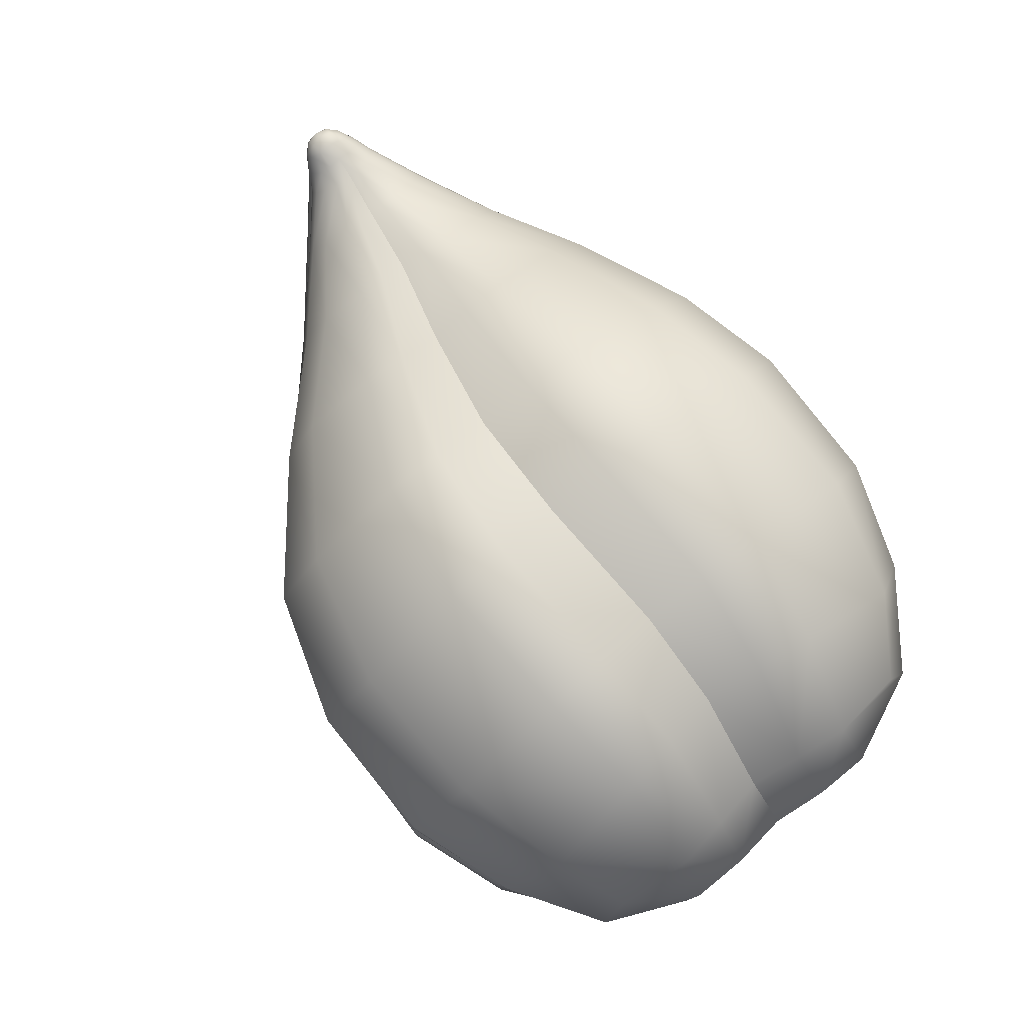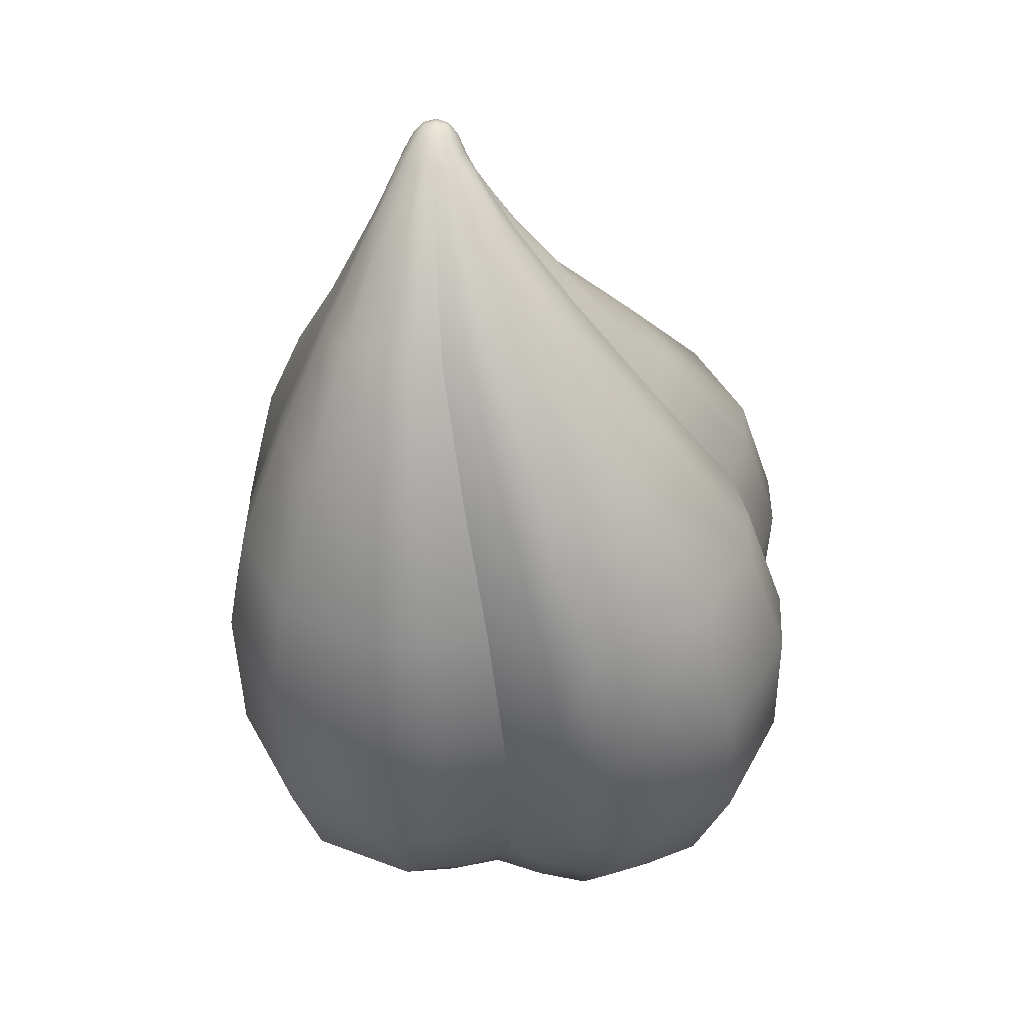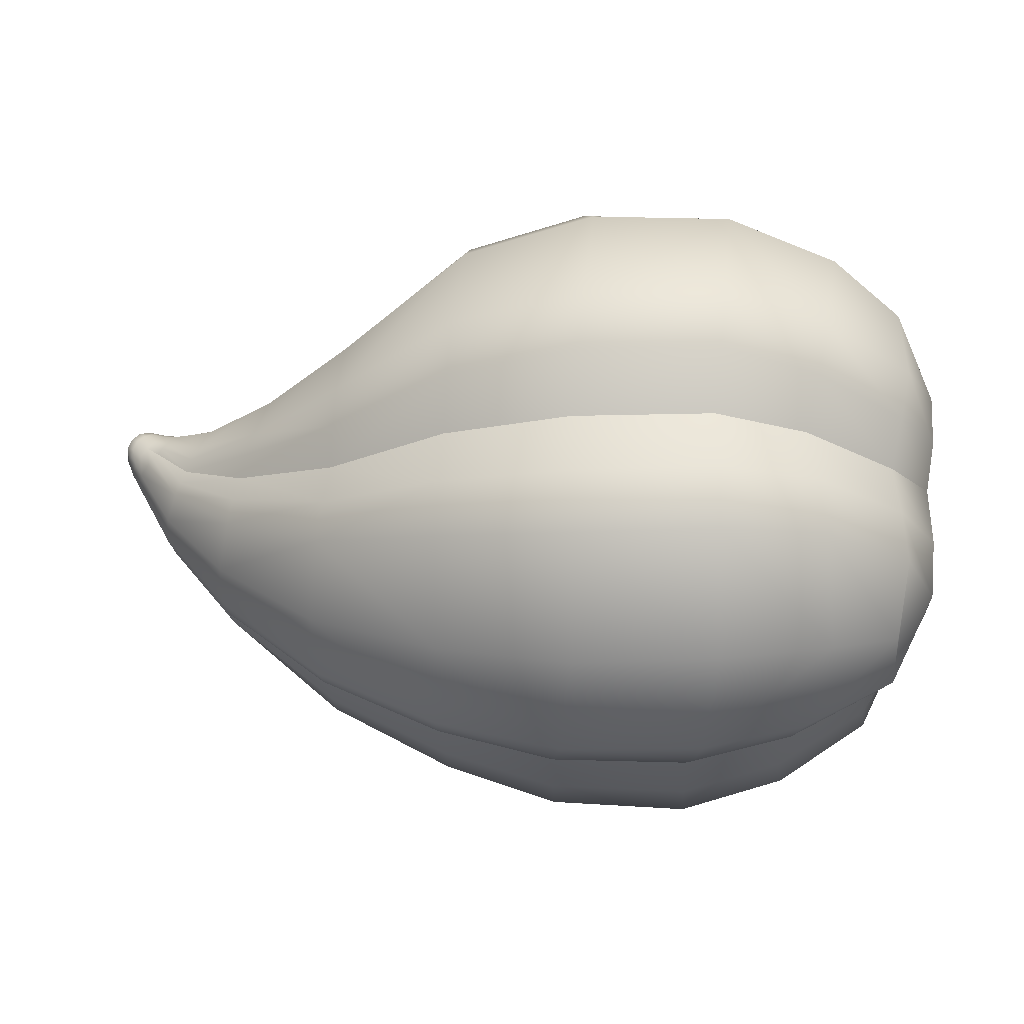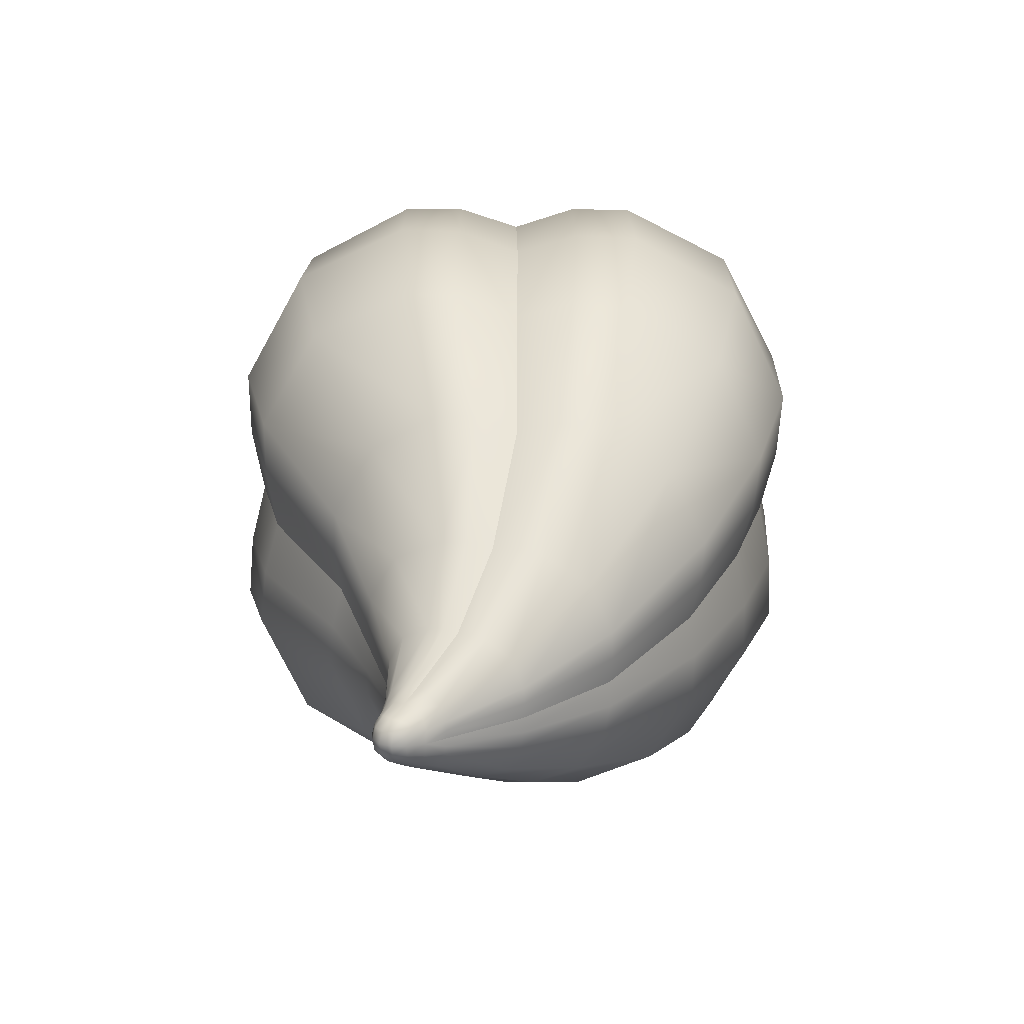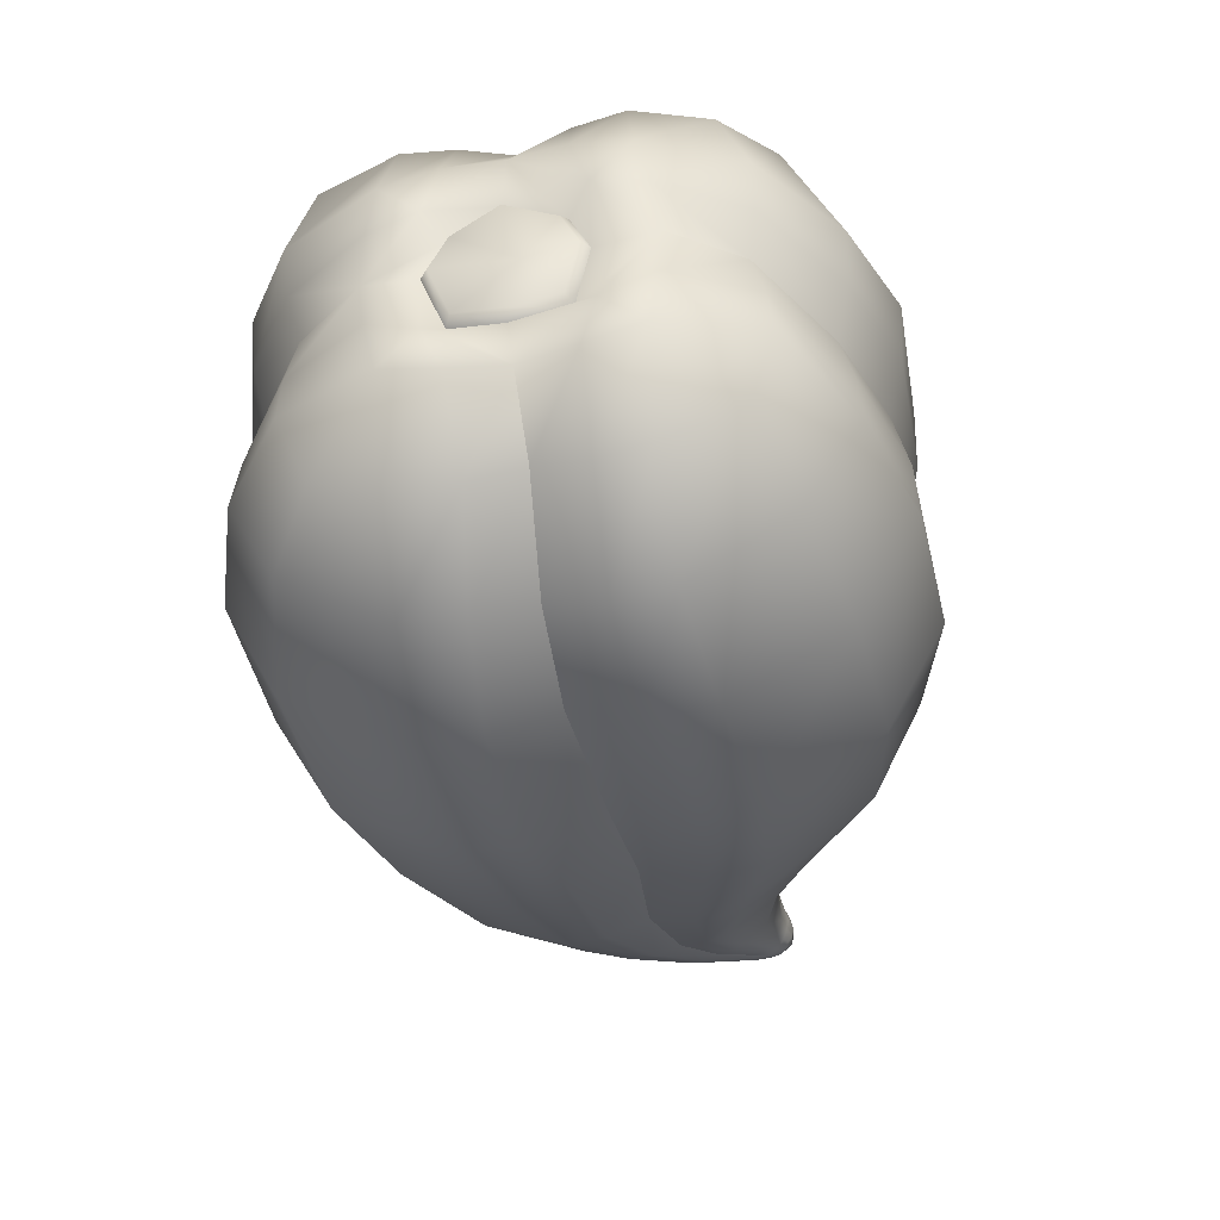
<metadata>
{"format":"obj","ext":"obj","renderer":"f3d","projection":"perspective","resolution":1024,"background":"white","views":[{"elev":78.0,"azim":-129.3,"up":"+Z"},{"elev":-43.4,"azim":88.5,"up":"+Z"},{"elev":69.0,"azim":-179.4,"up":"+Y"},{"elev":17.3,"azim":90.7,"up":"+Y"},{"elev":-41.0,"azim":-81.3,"up":"+Y"}]}
</metadata>
<code>
g default
v -0.5028 0.4463 0.3789
v -0.5028 -0.3647 0.4195
v -0.4664 0.4057 -0.4314
v -0.4664 -0.4053 -0.3907
v 1.45 -0.1479 0.2323
v 1.45 -0.2317 0.2365
v 1.4 -0.1446 0.2975
v 1.4 -0.2284 0.3017
v -0.2993 -0.5911 0.262
v -0.2759 -0.5896 -0.2599
v -0.2611 -0.2384 -0.6086
v -0.2623 0.284 -0.6071
v 1.444 -0.2201 0.1991
v 1.444 -0.1632 0.1962
v 1.421 -0.1235 0.224
v 1.421 -0.2567 0.2307
v 1.465 -0.2143 0.2684
v 1.465 -0.1619 0.2658
v 1.434 -0.2123 0.3092
v 1.434 -0.1599 0.3066
v 1.46 -0.1867 0.2962
v -0.5871 0.03479 0.2787
v -0.5742 0.3093 -0.02443
v -0.5217 -0.191 0.4703
v -0.5113 -0.4334 0.2513
v -0.5742 -0.2686 0.004532
v -0.5612 0.005858 -0.2986
v -0.4903 -0.4569 -0.2179
v -0.4799 -0.2377 -0.46
v -0.4903 0.4743 -0.2646
v -0.4799 0.232 -0.4836
v -0.2998 0.5133 -0.4877
v -0.22 0.02277 -0.5678
v -0.2975 -0.4686 -0.4905
v 1.45 -0.1916 0.1976
v 1.435 -0.2447 0.2094
v 1.461 -0.214 0.237
v 1.435 -0.1377 0.204
v 1.461 -0.1655 0.2346
v 1.447 -0.1407 0.252
v 1.47 -0.188 0.27
v 1.454 -0.1596 0.2898
v 1.447 -0.2369 0.2568
v 1.454 -0.2143 0.2926
v 1.437 -0.1859 0.3124
v 1.418 -0.235 0.2945
v 1.404 -0.2102 0.3119
v 1.418 -0.1388 0.2897
v 1.404 -0.1617 0.3095
v 1.371 -0.1335 0.2873
v 1.366 -0.1861 0.3074
v 1.371 -0.2405 0.2927
v -0.2713 0.01935 0.5773
v -0.3414 -0.4716 0.4905
v -0.3437 0.5104 0.4933
v -0.2443 -0.5521 0.003102
v 1.404 -0.2609 0.2527
v 1.404 -0.1171 0.2455
v -0.247 0.5942 0.006407
v -0.6035 0.2867 0.23
v -0.4842 0.04245 0.4315
v -0.3022 0.6315 0.2655
v -0.4646 0.4576 -0.02695
v -0.317 0.2803 0.6143
v -0.4646 -0.4164 0.01685
v -0.3157 -0.2421 0.6128
v -0.445 -0.001307 -0.4416
v -0.6035 -0.2207 0.2554
v -0.5808 -0.2461 -0.2515
v -0.5808 0.2613 -0.2769
v 1.466 -0.1896 0.2377
v -0.2788 0.6331 -0.2564
v 1.387 -0.1213 0.2683
v 1.436 -0.1375 0.2741
v 1.436 -0.2378 0.2792
v 1.387 -0.2545 0.275
v 1.407 -0.1857 0.3156
v 1.364 -0.2149 0.3028
v 1.364 -0.158 0.2999
v -0.5217 0.2786 0.4467
v -0.5113 0.4979 0.2046
v 0.001773 0.02635 -0.6324
v 1.425 -0.1887 0.1538
v -0.01348 0.3219 -0.6747
v 1.424 -0.1514 0.1561
v -0.0347 0.5812 -0.5379
v 1.415 -0.1179 0.1683
v -0.01196 -0.2686 -0.679
v 1.424 -0.2257 0.1599
v 1.415 -0.2578 0.1753
v -0.03185 -0.53 -0.546
v 1.317 -0.1817 0.2944
v -0.05611 0.01675 0.6615
v 1.321 -0.1446 0.2916
v -0.07528 0.3116 0.7066
v 1.332 -0.1125 0.2772
v -0.08437 0.573 0.5723
v 1.321 -0.2189 0.2953
v -0.07376 -0.2789 0.7023
v -0.08151 -0.5383 0.5642
v 1.332 -0.2523 0.2842
v -0.05504 -0.672 0.3037
v 1.35 -0.2704 0.2606
v -0.02551 -0.6261 0.009804
v 1.372 -0.2761 0.2271
v 1.395 -0.2736 0.2012
v -0.02865 -0.6676 -0.2862
v 1.351 -0.09668 0.2503
v -0.05859 0.7107 0.3138
v 1.371 -0.09464 0.2196
v -0.02884 0.6692 0.01926
v -0.0322 0.715 -0.2761
v 1.395 -0.09958 0.1925
v -0.571 0.028 0.1433
v -0.5433 0.1476 0.09665
v -0.5637 0.1832 -0.02813
v -0.5433 -0.09567 0.1088
v -0.5637 -0.1436 -0.01175
v -0.5324 -0.1079 -0.1342
v -0.5564 0.01164 -0.1832
v -0.5324 0.1354 -0.1464
v 0.2983 0.6973 -0.2849
v 0.2928 0.5543 -0.5428
v 0.3165 0.2898 -0.671
v 0.3294 -0.004932 -0.6188
v 0.3171 -0.302 -0.6553
v 0.294 -0.5595 -0.5133
v 0.2998 -0.6886 -0.2482
v 0.301 -0.6369 0.04688
v 0.2733 -0.6729 0.343
v 0.2441 -0.5301 0.5994
v 0.2551 -0.2655 0.7291
v 0.2713 0.02934 0.6782
v 0.2545 0.3264 0.7134
v 0.2429 0.5837 0.5699
v 0.2718 0.7129 0.3063
v 0.2996 0.6613 0.01251
v 0.6068 0.5833 -0.2539
v 0.6056 0.4513 -0.4798
v 0.6115 0.2135 -0.5887
v 0.5997 -0.04697 -0.5371
v 0.5911 -0.3113 -0.5633
v 0.5673 -0.5364 -0.432
v 0.5592 -0.6457 -0.1944
v 0.5475 -0.5936 0.06597
v 0.5319 -0.6192 0.3301
v 0.516 -0.4867 0.5551
v 0.5273 -0.2495 0.6649
v 0.54 0.011 0.6134
v 0.5476 0.2754 0.6395
v 0.5543 0.5011 0.5073
v 0.5796 0.6097 0.2706
v 0.5922 0.5576 0.01028
v 0.8882 -0.106 -0.4029
v 0.8892 -0.3007 -0.4136
v 0.88 -0.4668 -0.3163
v 0.8561 -0.5466 -0.1424
v 0.8322 0.1314 0.4427
v 0.8529 0.297 0.3464
v 0.8641 0.3787 0.1996
v 0.8713 0.3486 0.007127
v 0.9064 0.08596 -0.4322
v 0.9123 0.2608 -0.3513
v 0.8963 0.3587 -0.186
v 0.8174 -0.06272 0.4307
v 0.815 -0.2553 0.4613
v 0.8206 -0.4306 0.3814
v 0.8238 -0.5267 0.2432
v 0.8329 -0.5159 0.04872
v 1.164 0.0692 -0.1596
v 1.169 -0.04131 -0.2086
v 1.16 -0.1627 -0.2039
v 1.151 -0.2839 -0.1973
v 1.129 -0.3873 -0.1383
v 1.102 -0.4365 -0.03141
v 1.074 -0.4304 0.08671
v 1.047 -0.4213 0.2046
v 1.026 -0.3588 0.3058
v 1.023 -0.2484 0.3553
v 1.032 -0.1271 0.3506
v 1.041 -0.005844 0.3439
v 1.061 0.0977 0.2845
v 1.09 0.1467 0.178
v 1.117 0.1406 0.06002
v 1.145 0.1316 -0.05795
v -0.5919 0.02704 0.1241
v -0.5672 0.1333 0.08267
v -0.5853 0.1649 -0.02818
v -0.5672 -0.08283 0.0935
v -0.5853 -0.1254 -0.01363
v -0.5575 -0.09365 -0.1224
v -0.5788 0.01251 -0.1659
v -0.5575 0.1225 -0.1333
v -0.5802 0.009703 0.01144
v -0.5826 0.177 -0.1881
v -0.5826 -0.1533 -0.1716
v -0.5974 -0.1368 0.1584
v -0.5974 0.1935 0.1418
v -0.5851 -0.2672 -0.1233
v -0.4775 -0.4529 -0.09972
v -0.26 -0.5921 -0.1285
v -0.02702 -0.671 -0.1384
v 0.3004 -0.6869 -0.1
v 0.5525 -0.6411 -0.06319
v 0.8438 -0.5472 -0.04609
v 1.087 -0.4437 0.02813
v 1.383 -0.278 0.2143
v 1.361 -0.2765 0.244
v 1.06 -0.4361 0.1461
v 0.8277 -0.5372 0.1467
v 0.5389 -0.6279 0.1991
v 0.2872 -0.6791 0.1956
v -0.04021 -0.6731 0.1566
v -0.2717 -0.5929 0.1325
v -0.488 -0.4412 0.1349
v -0.5964 -0.2545 0.1301
v -0.5784 -0.1204 -0.2806
v -0.4621 -0.1199 -0.4594
v -0.2401 -0.1078 -0.5995
v -0.004526 -0.121 -0.6685
v 0.3238 -0.1538 -0.6498
v 0.596 -0.1797 -0.5615
v 0.8894 -0.2038 -0.4167
v 1.157 -0.2236 -0.2059
v 1.426 -0.2073 0.1555
v 1.426 -0.1701 0.1536
v 1.166 -0.1023 -0.2115
v 0.898 -0.01044 -0.426
v 0.6062 0.08271 -0.5742
v 0.3235 0.1421 -0.6577
v -0.005284 0.1742 -0.6663
v -0.2407 0.1534 -0.5987
v -0.4621 0.1149 -0.4712
v -0.5784 0.1333 -0.2933
v -0.5851 0.295 -0.1515
v -0.4775 0.4822 -0.1466
v -0.263 0.6349 -0.1249
v -0.03058 0.7162 -0.1282
v 0.299 0.7035 -0.1368
v 0.6003 0.5919 -0.1228
v 0.8845 0.3696 -0.0902
v 1.132 0.1463 0.000557
v 1.383 -0.09391 0.2058
v 1.361 -0.09246 0.2348
v 1.104 0.1539 0.1186
v 0.8684 0.3796 0.1026
v 0.5867 0.6051 0.1394
v 0.2857 0.7113 0.1588
v -0.04378 0.714 0.1667
v -0.2746 0.6342 0.136
v -0.488 0.494 0.08801
v -0.5964 0.3077 0.102
v -0.6031 0.161 0.2592
v -0.5033 0.161 0.4477
v -0.2946 0.1498 0.6071
v -0.06627 0.1641 0.6968
v 0.2623 0.1782 0.7086
v 0.5432 0.1438 0.6377
v 0.8241 0.03476 0.4451
v 1.035 -0.06613 0.3525
v 1.318 -0.1631 0.2943
v 1.318 -0.2002 0.2962
v 1.026 -0.1874 0.3582
v 0.8155 -0.1586 0.4544
v 0.533 -0.1187 0.6504
v 0.2626 -0.1177 0.7164
v -0.06551 -0.1311 0.6946
v -0.294 -0.1114 0.6063
v -0.5033 -0.07386 0.4595
v -0.6031 -0.09273 0.2719
v 1.303 -0.009504 0.07044
v 1.323 -0.04548 0.01534
v 1.332 -0.1098 -0.01153
v 1.331 -0.1454 -0.01402
v 1.328 -0.1807 -0.01075
v 1.327 -0.2162 -0.01085
v 1.324 -0.2513 -0.005183
v 1.308 -0.3119 0.0273
v 1.284 -0.341 0.08531
v 1.271 -0.3463 0.117
v 1.258 -0.3395 0.1482
v 1.245 -0.3422 0.1817
v 1.232 -0.333 0.2146
v 1.212 -0.297 0.2692
v 1.204 -0.2328 0.2958
v 1.204 -0.1972 0.2975
v 1.206 -0.162 0.2935
v 1.208 -0.1265 0.2944
v 1.212 -0.09126 0.2895
v 1.227 -0.03062 0.2573
v 1.252 -0.001606 0.199
v 1.264 0.003569 0.1661
v 1.276 -0.003272 0.1338
v 1.29 -0.00038 0.1019
g FoodShortLLowerArm
f 1 81 60 80
f 253 22 61 254
f 251 63 23 252
f 61 22 270 269
f 24 68 25 2
f 68 216 215 25
f 199 69 28 200
f 69 29 4 28
f 27 67 218 217
f 63 236 235 23
f 233 67 27 234
f 30 3 31 70
f 3 32 12 31
f 232 33 67 233
f 67 33 219 218
f 29 11 34 4
f 13 37 6 36
f 35 71 37 13
f 14 39 71 35
f 38 5 39 14
f 5 40 18 39
f 39 18 41 71
f 18 42 21 41
f 40 74 42 18
f 71 41 17 37
f 37 17 43 6
f 17 44 75 43
f 41 21 44 17
f 21 45 19 44
f 44 19 46 75
f 19 47 8 46
f 45 77 47 19
f 74 48 20 42
f 42 20 45 21
f 20 49 77 45
f 48 7 49 20
f 7 50 79 49
f 49 79 51 77
f 77 51 78 47
f 47 78 52 8
f 66 24 2 54
f 53 61 269 268
f 254 61 53 255
f 55 1 80 64
f 2 25 9 54
f 25 215 214 9
f 52 76 46 8
f 76 57 75 46
f 57 16 43 75
f 16 36 6 43
f 200 28 10 201
f 28 4 34 10
f 7 48 73 50
f 48 74 58 73
f 55 62 81 1
f 250 59 63 251
f 59 237 236 63
f 72 32 3 30
f 74 40 15 58
f 40 5 38 15
f 231 82 33 232
f 32 86 84 12
f 11 88 91 34
f 33 82 220 219
f 83 35 225
f 89 13 36 90
f 87 38 14 85
f 35 83 226
f 261 92 51
f 50 96 94 79
f 78 98 101 52
f 51 92 262
f 93 53 268 267
f 99 66 54 100
f 97 55 64 95
f 255 53 93 256
f 54 9 102 100
f 9 214 213 102
f 101 103 76 52
f 103 208 57 76
f 207 106 16 57
f 106 90 36 16
f 201 10 107 202
f 10 34 91 107
f 50 73 108 96
f 58 110 244
f 97 109 62 55
f 249 111 59 250
f 111 238 237 59
f 112 86 32 72
f 58 243 110
f 15 38 87 113
f 60 198 253
f 198 60 252
f 197 68 270
f 68 197 216
f 196 69 199
f 69 196 217
f 195 70 234
f 70 195 235
f 86 112 122 123
f 84 86 123 124
f 82 231 230 125
f 220 82 125 221
f 127 91 88 126
f 128 107 91 127
f 202 107 128 203
f 102 213 212 130
f 100 102 130 131
f 99 100 131 132
f 93 267 266 133
f 256 93 133 257
f 135 97 95 134
f 136 109 97 135
f 137 111 249 248
f 238 111 137 239
f 123 122 138 139
f 124 123 139 140
f 125 230 229 141
f 221 125 141 222
f 143 127 126 142
f 144 128 127 143
f 203 128 144 204
f 130 212 211 146
f 131 130 146 147
f 132 131 147 148
f 133 266 265 149
f 257 133 149 258
f 151 135 134 150
f 152 136 135 151
f 153 137 248 247
f 239 137 153 240
f 139 138 164 163
f 140 139 163 162
f 141 229 228 154
f 222 141 154 223
f 156 143 142 155
f 157 144 143 156
f 204 144 157 205
f 146 211 210 168
f 147 146 168 167
f 148 147 167 166
f 149 265 264 165
f 258 149 165 259
f 159 151 150 158
f 160 152 151 159
f 161 153 247 246
f 240 153 161 241
f 89 90 278 277
f 83 225 276 275
f 226 83 275 274
f 272 87 85 273
f 271 113 87 272
f 110 243 294 293
f 244 110 293 292
f 96 108 291 290
f 94 96 290 289
f 92 261 288 287
f 262 92 287 286
f 284 101 98 285
f 283 103 101 284
f 208 103 283 282
f 279 106 207 280
f 90 106 279 278
f 163 170 171 162
f 227 172 154 228
f 223 154 172 224
f 174 156 155 173
f 175 157 156 174
f 157 175 206 205
f 209 177 168 210
f 168 177 178 167
f 167 178 179 166
f 263 180 165 264
f 259 165 180 260
f 182 159 158 181
f 183 160 159 182
f 184 161 246 245
f 241 161 184 242
f 164 185 170 163
f 115 187 186 114
f 116 188 187 115
f 114 186 189 117
f 117 189 190 118
f 118 190 191 119
f 119 191 192 120
f 120 192 193 121
f 121 193 188 116
f 187 194 186
f 188 194 187
f 186 194 189
f 189 194 190
f 190 194 191
f 191 194 192
f 192 194 193
f 193 194 188
f 195 121 116 23
f 27 120 121 195
f 196 119 120 27
f 26 118 119 196
f 197 117 118 26
f 22 114 117 197
f 198 115 114 22
f 23 116 115 198
f 26 199 200 65
f 65 200 201 56
f 56 201 202 104
f 104 202 203 129
f 129 203 204 145
f 145 204 205 169
f 206 176 169 205
f 207 105 281 280
f 105 207 57
f 208 105 57
f 281 105 208 282
f 169 176 209 210
f 211 145 169 210
f 212 129 145 211
f 213 104 129 212
f 214 56 104 213
f 215 65 56 214
f 216 26 65 215
f 218 29 69 217
f 219 11 29 218
f 220 88 11 219
f 126 88 220 221
f 142 126 221 222
f 155 142 222 223
f 173 155 223 224
f 225 89 277 276
f 35 13 89 225
f 85 14 35 226
f 273 85 226 274
f 162 171 227 228
f 229 140 162 228
f 230 124 140 229
f 231 84 124 230
f 12 84 231 232
f 31 12 232 233
f 70 31 233 234
f 236 30 70 235
f 237 72 30 236
f 238 112 72 237
f 122 112 238 239
f 138 122 239 240
f 164 138 240 241
f 185 164 241 242
f 243 113 271 294
f 58 15 113 243
f 73 58 244 108
f 108 244 292 291
f 246 160 183 245
f 247 152 160 246
f 248 136 152 247
f 249 109 136 248
f 109 249 250 62
f 62 250 251 81
f 81 251 252 60
f 80 60 253 254
f 64 80 254 255
f 95 64 255 256
f 134 95 256 257
f 150 134 257 258
f 158 150 258 259
f 181 158 259 260
f 261 94 289 288
f 79 94 261 51
f 51 262 98 78
f 285 98 262 286
f 166 179 263 264
f 265 148 166 264
f 266 132 148 265
f 267 99 132 266
f 268 66 99 267
f 269 24 66 268
f 270 68 24 269
f 195 23 235
f 27 195 234
f 196 27 217
f 26 196 199
f 197 26 216
f 22 197 270
f 198 22 253
f 23 198 252
f 185 271 272 170
f 170 272 273 171
f 171 273 274 227
f 275 172 227 274
f 276 224 172 275
f 277 173 224 276
f 278 174 173 277
f 279 175 174 278
f 175 279 280 206
f 281 176 206 280
f 176 281 282 209
f 283 177 209 282
f 177 283 284 178
f 178 284 285 179
f 179 285 286 263
f 287 180 263 286
f 288 260 180 287
f 289 181 260 288
f 290 182 181 289
f 291 183 182 290
f 292 245 183 291
f 293 184 245 292
f 294 242 184 293
f 271 185 242 294

</code>
